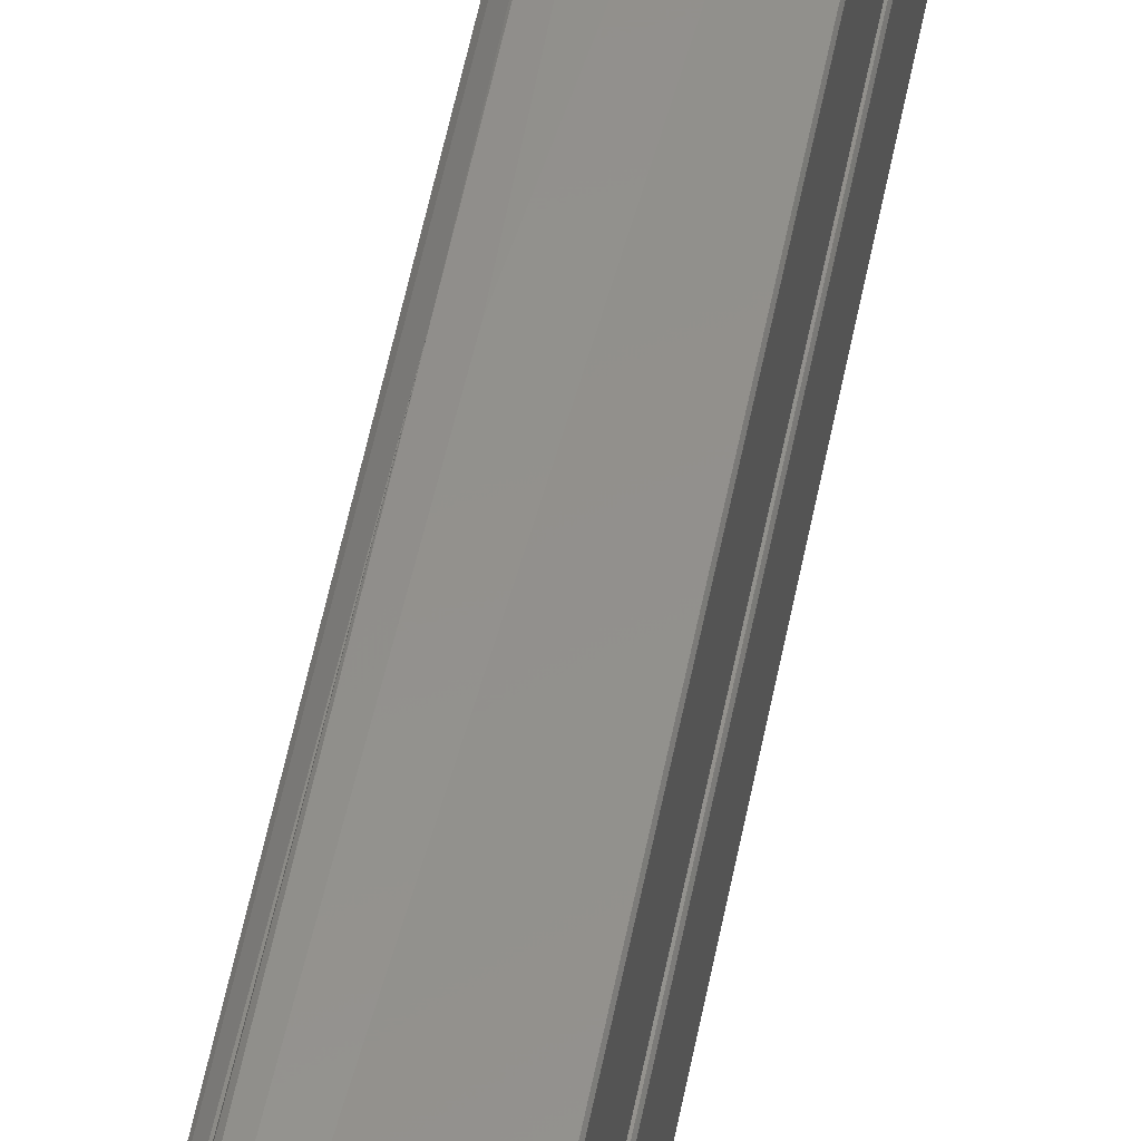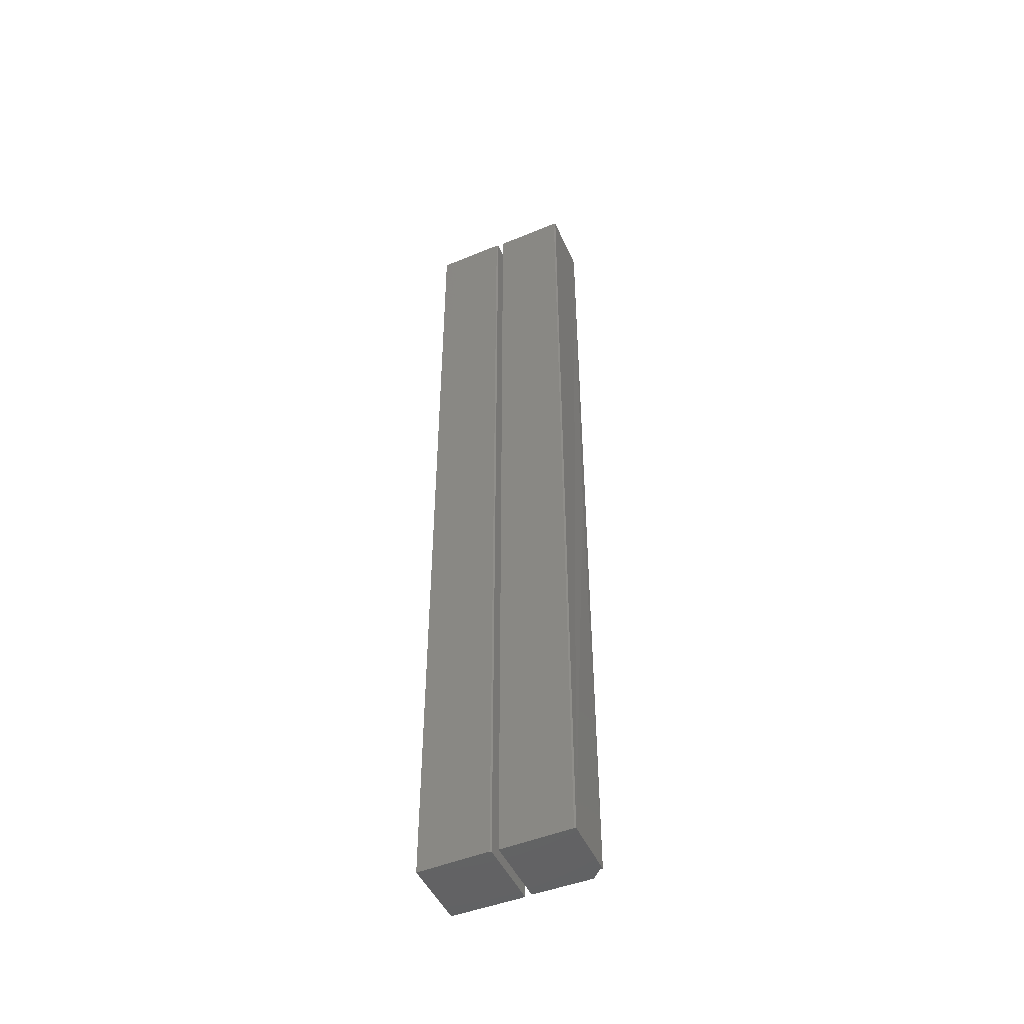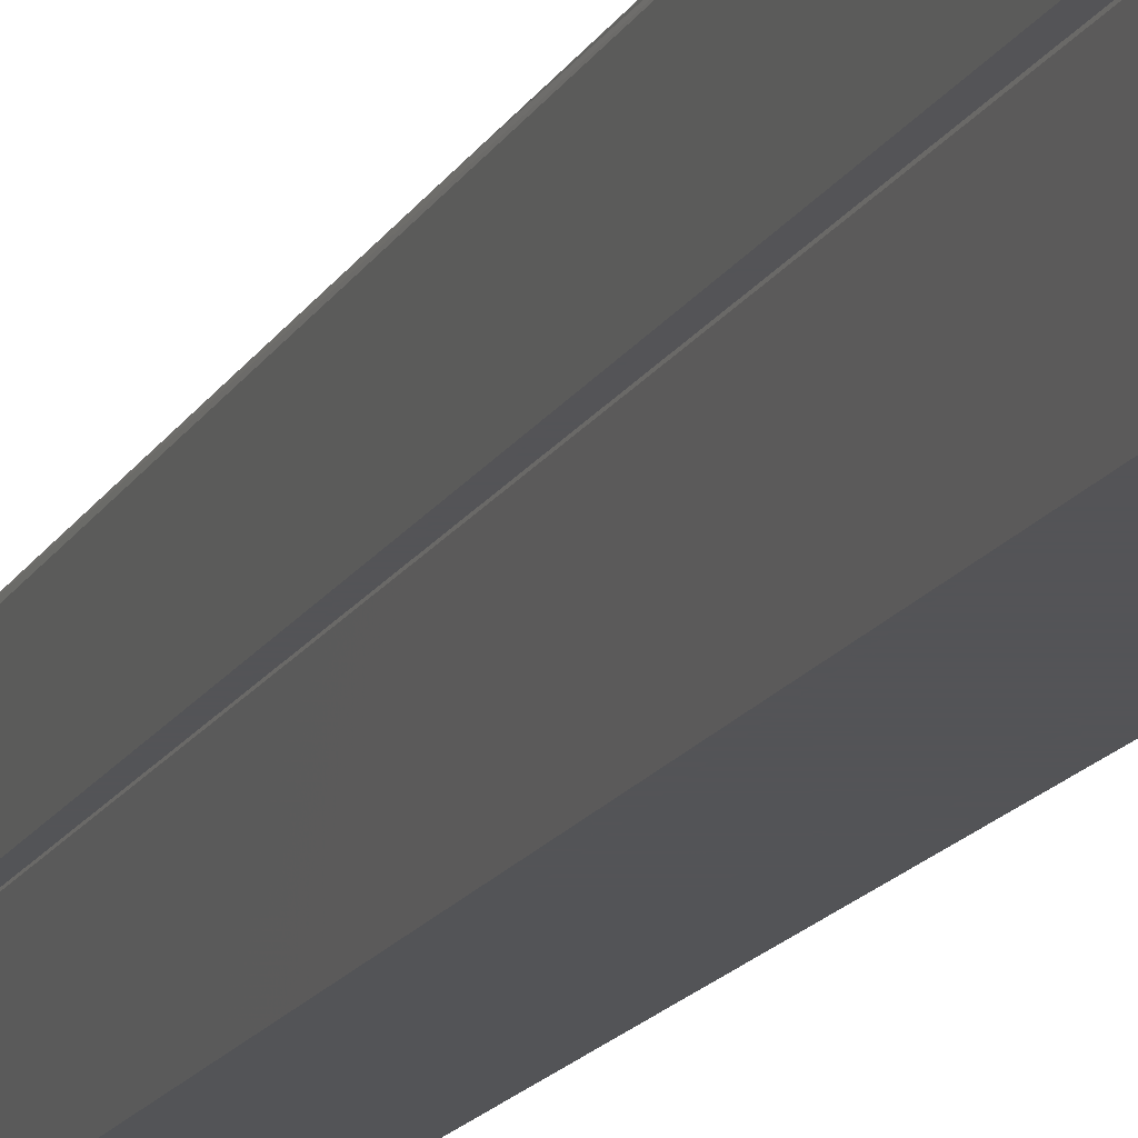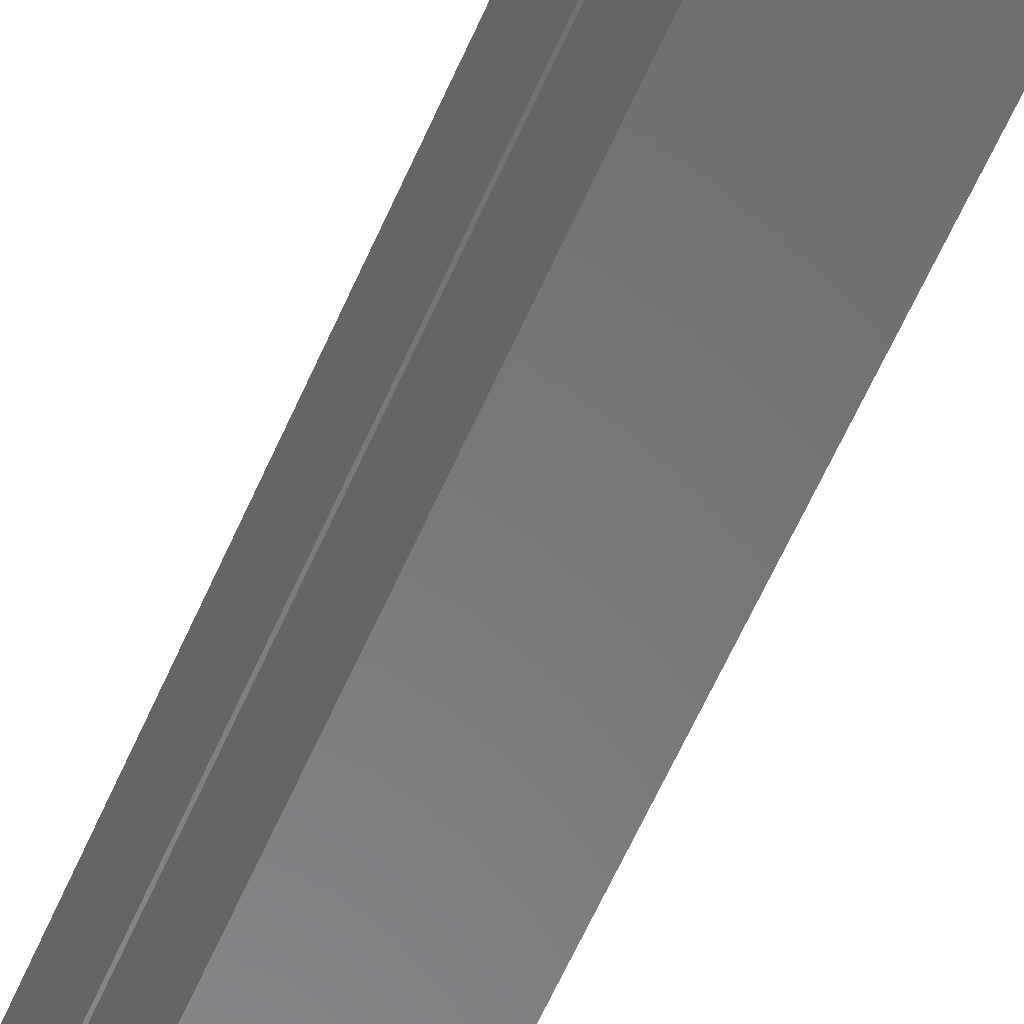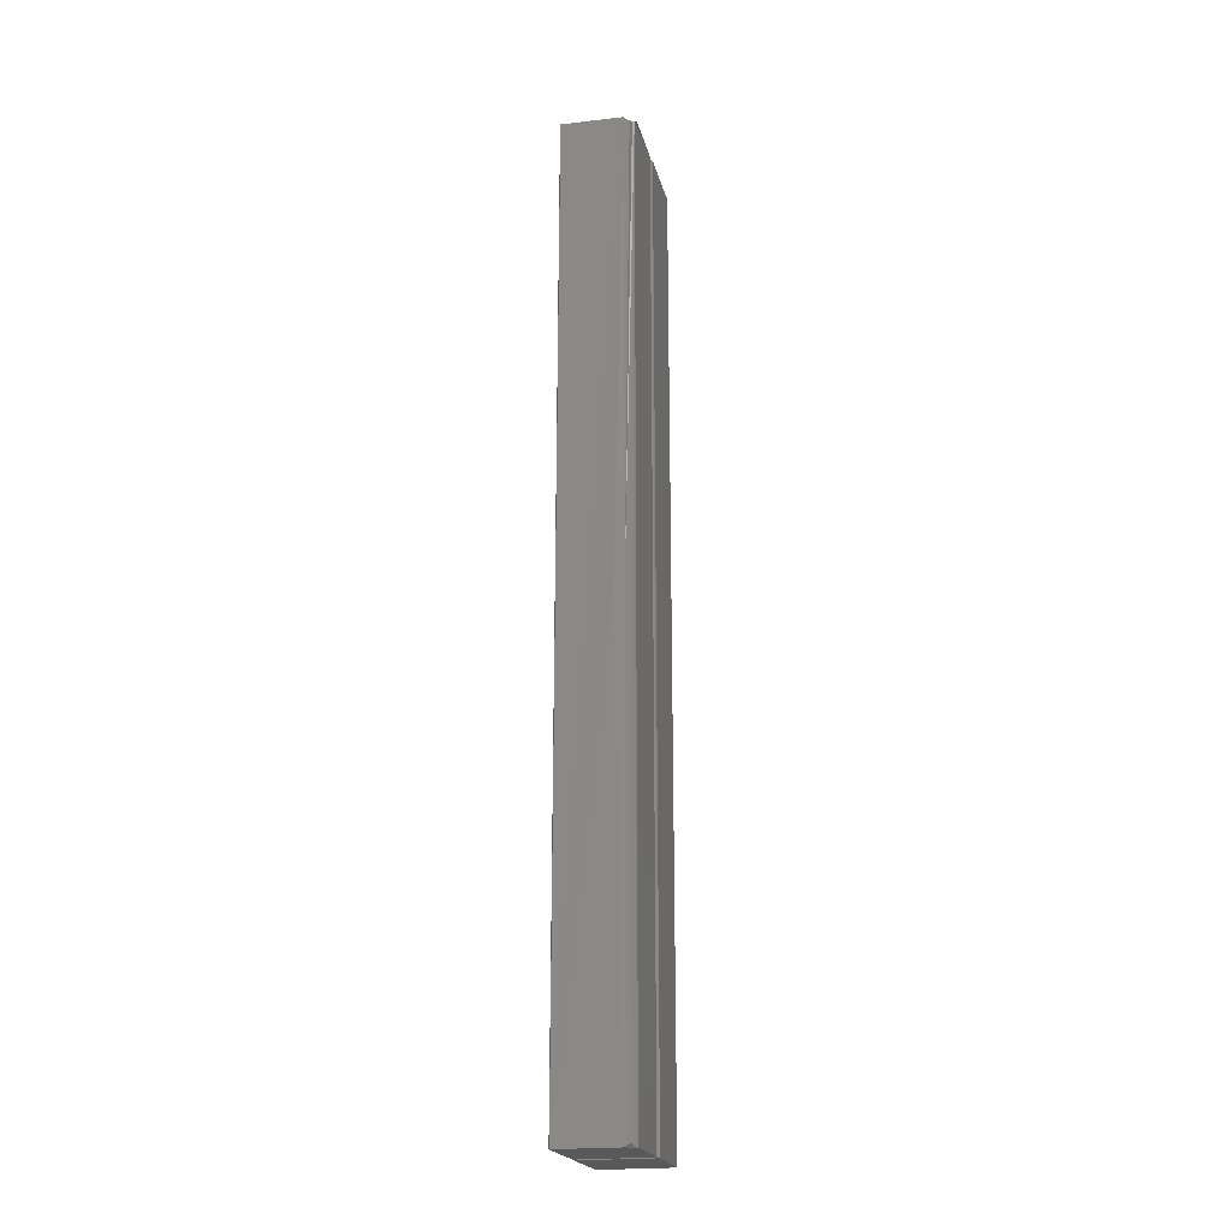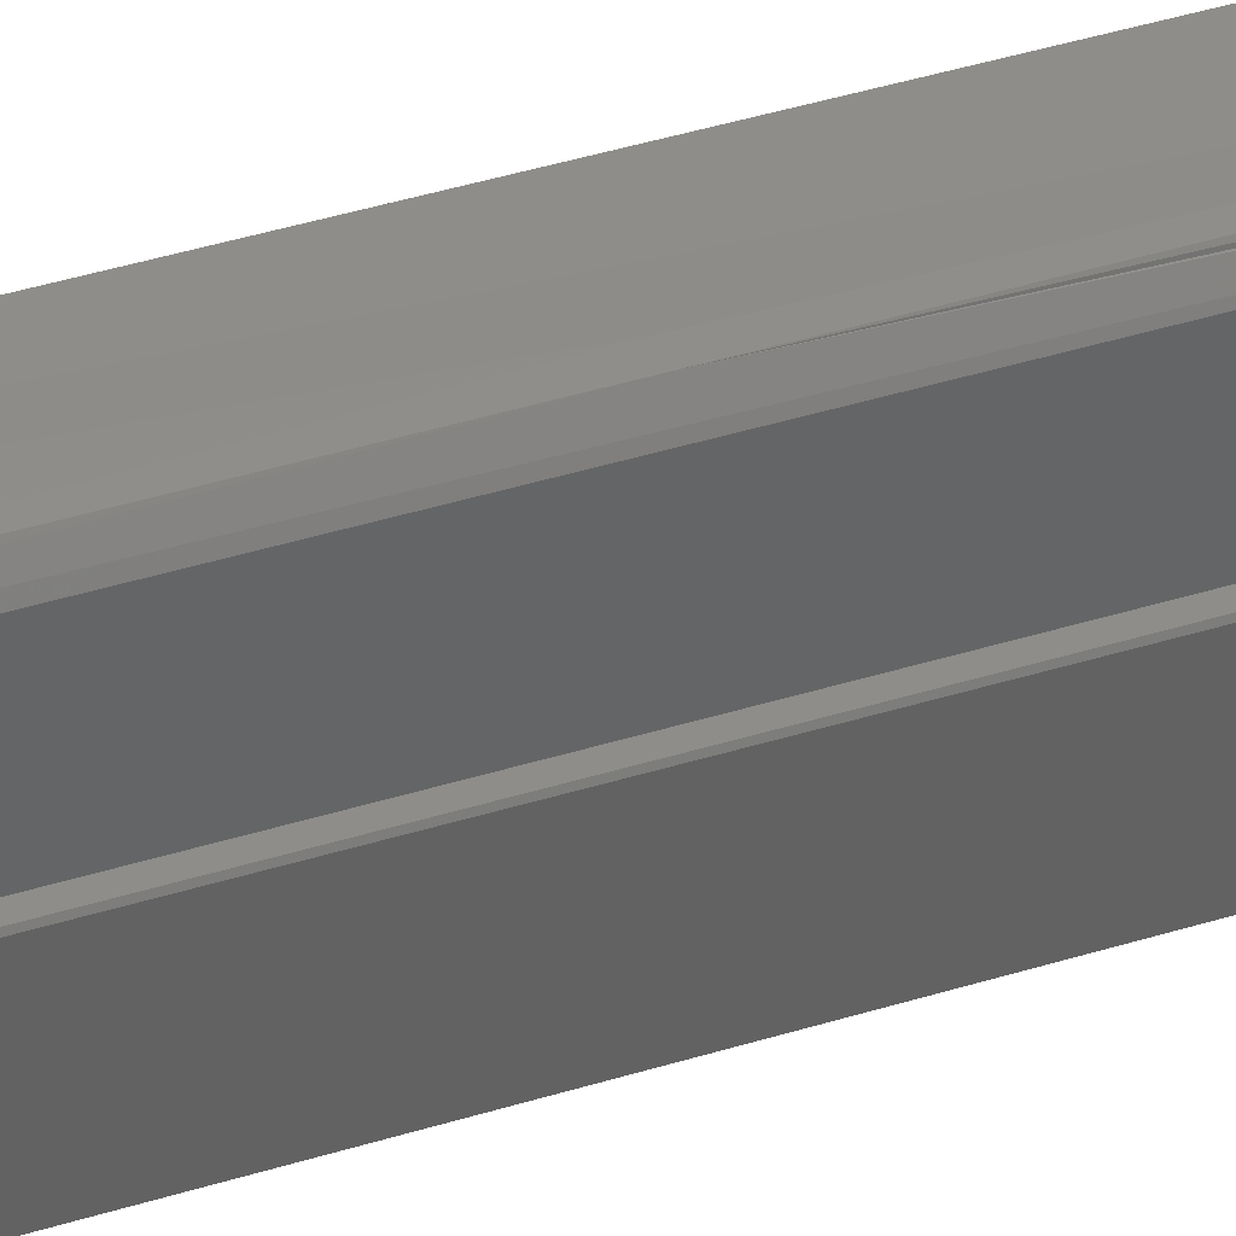
<metadata>
{"format":"stl","ext":"stl","renderer":"f3d","projection":"perspective","resolution":1024,"background":"white","views":[{"elev":54.3,"azim":-169.0,"up":"+Z"},{"elev":-48.3,"azim":-65.8,"up":"+Y"},{"elev":-12.4,"azim":164.0,"up":"+Z"},{"elev":-55.3,"azim":-22.3,"up":"+Z"},{"elev":-21.0,"azim":13.6,"up":"+Y"},{"elev":39.2,"azim":68.4,"up":"+Z"}]}
</metadata>
<code>
# stl→obj: 46 verts, 84 faces
v 0.02796 0.75 -0.02936
v 0.02862 0.75 -0.03067
v -0.02796 0.75 -0.02936
v -0.02862 0.75 -0.03067
v 0.02796 0.75 -0.0866
v -0.02796 0.75 -0.0866
v 0.02796 -4.337e-20 -0.02936
v -0.02796 3.346e-18 -0.02936
v 0.02862 6.807e-18 -0.03067
v -0.02862 -3.424e-20 -0.03067
v 0.02796 3.661e-18 -0.0866
v -0.02796 1.689e-19 -0.0866
v 0.02084 0.3746 0.03248
v 0.01326 0.375 0.03314
v 0.02084 -8.882e-15 0.03248
v 0.02084 0.7493 0.03248
v 0.02021 6.639e-18 0.03141
v 0.02065 6.561e-18 0.02973
v 0.02224 0.001894 0.03094
v 0.02141 6.512e-18 0.02817
v 0.02246 6.491e-18 0.02679
v 0.02421 0.002467 0.0288
v 0.02302 0.002332 0.0301
v 0.02376 6.5e-18 0.02564
v 0.02526 6.539e-18 0.02477
v 0.02224 0.7481 0.03094
v 0.02065 0.75 0.02973
v 0.02021 0.75 0.03141
v 0.02421 0.7475 0.0288
v 0.02246 0.75 0.02679
v 0.02141 0.75 0.02817
v 0.02302 0.7477 0.0301
v 0.02526 0.75 0.02477
v 0.02376 0.75 0.02564
v 0.0269 0.75 0.0242
v 0.0269 6.606e-18 0.0242
v 0.02796 3.657e-18 -0.0241
v 0.02862 6.699e-18 0.02397
v 0.02796 0.75 -0.0241
v 0.02862 0.75 0.02399
v -0.02796 3.739e-18 0.03314
v -0.02796 0.75 0.03314
v -0.02796 1.643e-19 -0.0241
v -0.02862 -4.109e-20 0.03183
v -0.02796 0.75 -0.0241
v -0.02862 0.75 0.03183
f 1 2 3
f 3 2 4
f 2 5 4
f 4 5 6
f 7 8 9
f 9 8 10
f 9 10 11
f 11 10 12
f 10 4 12
f 12 4 6
f 10 8 4
f 4 8 3
f 7 1 8
f 8 1 3
f 7 9 1
f 1 9 2
f 11 5 9
f 9 5 2
f 12 6 11
f 11 6 5
f 13 14 15
f 14 13 16
f 17 18 19
f 17 19 15
f 20 21 22
f 23 20 22
f 23 18 20
f 19 18 23
f 22 24 25
f 21 24 22
f 26 27 28
f 16 26 28
f 29 30 31
f 29 31 32
f 31 27 32
f 32 27 26
f 29 33 34
f 29 34 30
f 35 36 37
f 38 37 36
f 39 35 37
f 40 35 39
f 13 26 16
f 32 26 13
f 29 32 13
f 33 29 13
f 25 36 22
f 23 22 13
f 19 23 13
f 19 13 15
f 35 33 13
f 35 13 22
f 35 22 36
f 15 14 41
f 41 14 16
f 41 16 42
f 43 37 38
f 43 38 36
f 43 36 25
f 43 25 24
f 43 24 21
f 44 43 21
f 44 21 20
f 44 20 18
f 44 18 17
f 44 17 15
f 44 15 41
f 45 30 34
f 45 34 33
f 45 33 35
f 45 35 40
f 45 40 39
f 46 42 16
f 46 16 28
f 46 28 27
f 46 27 31
f 46 31 30
f 46 30 45
f 44 46 43
f 43 46 45
f 44 41 46
f 46 41 42
f 43 45 37
f 37 45 39

</code>
